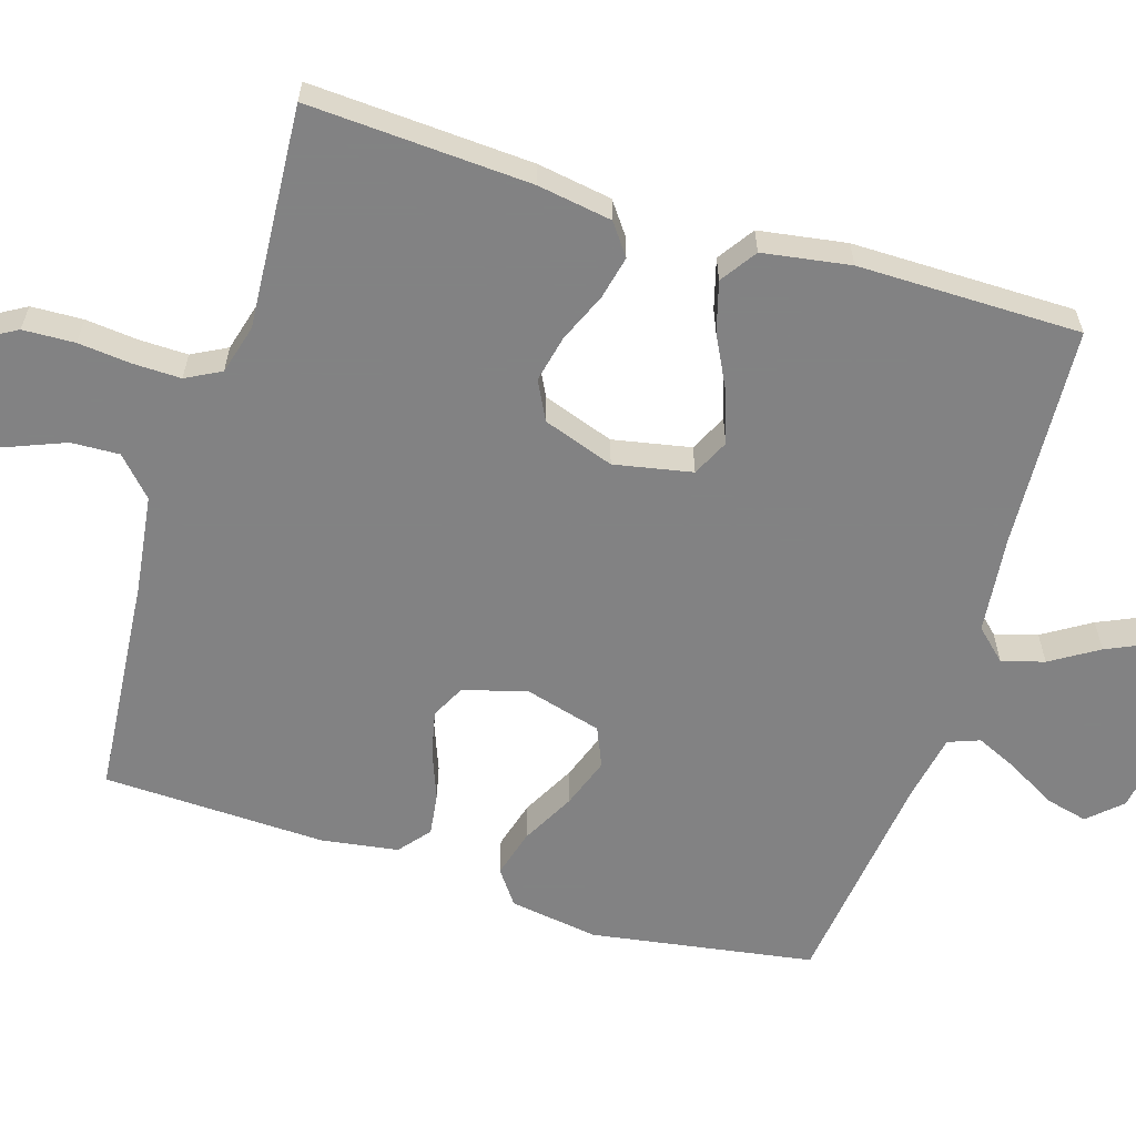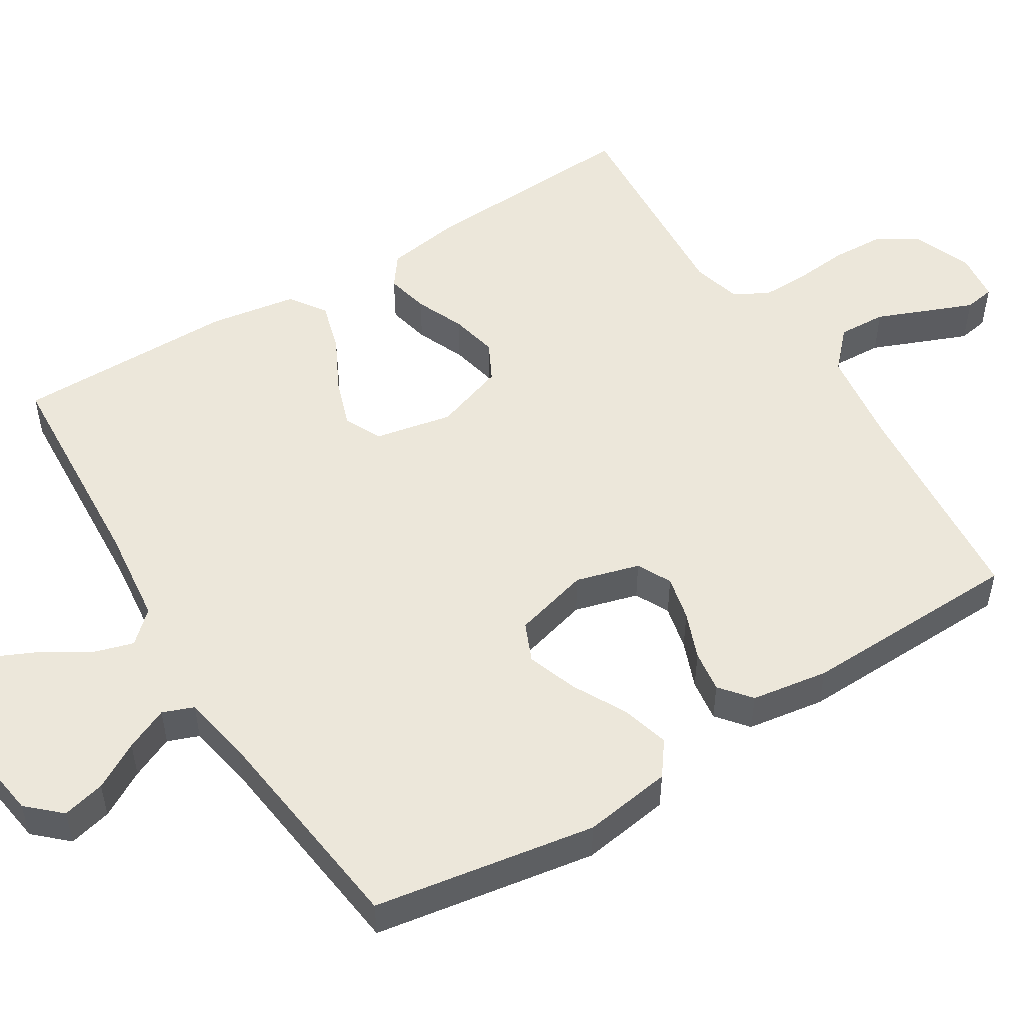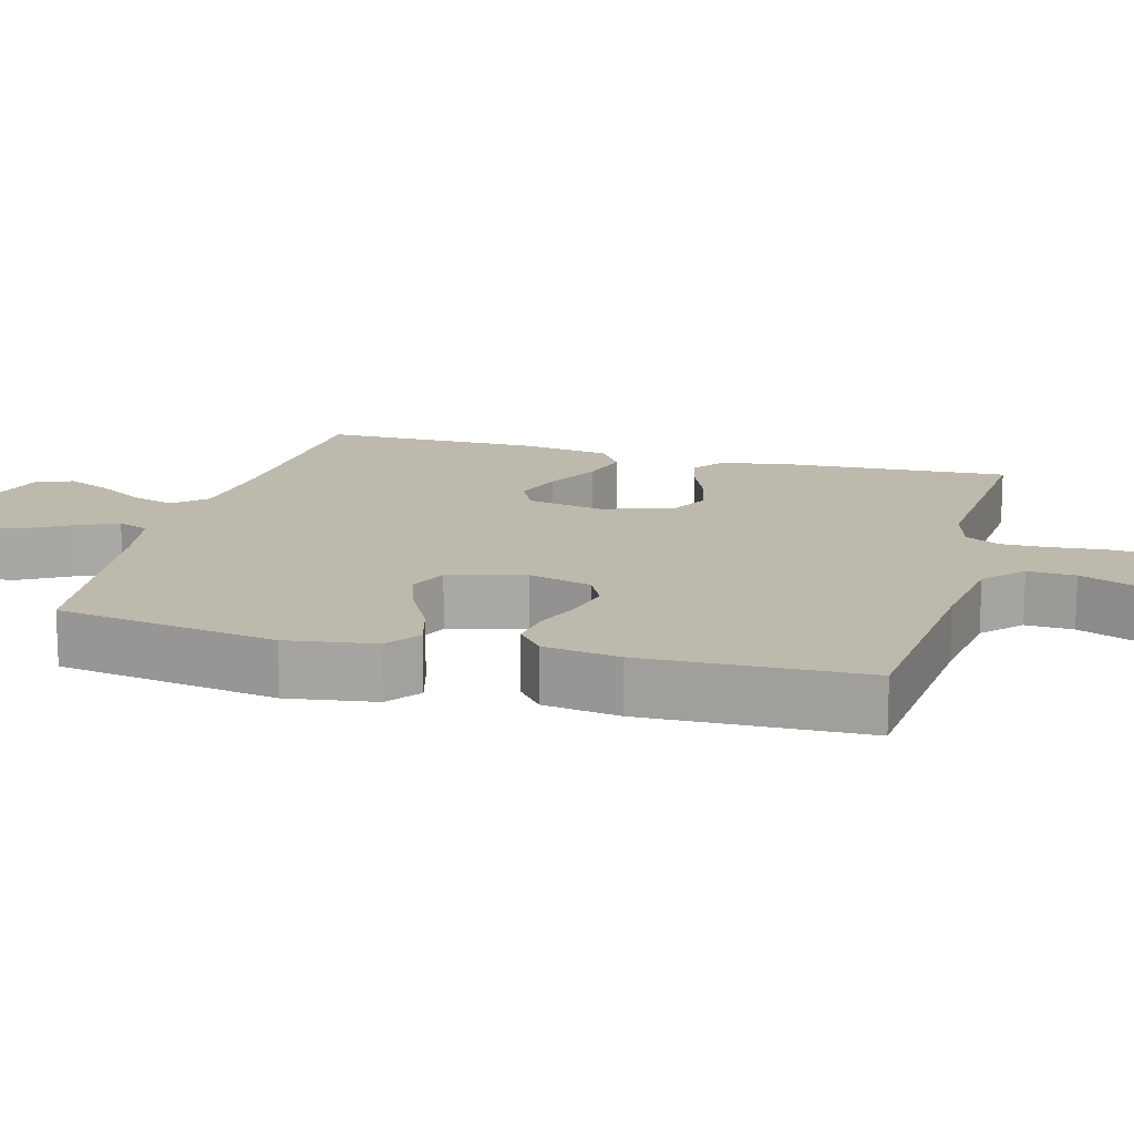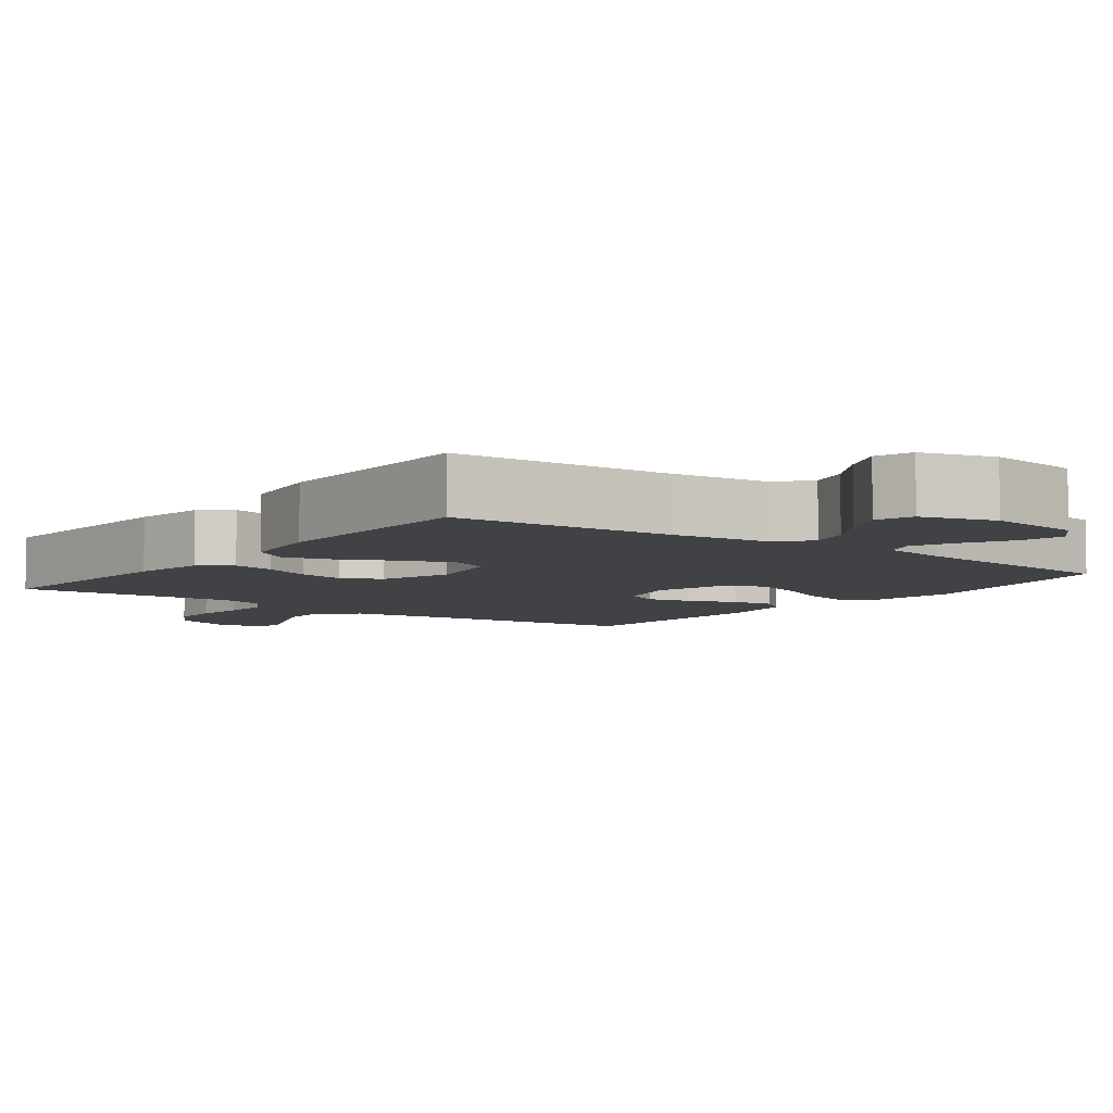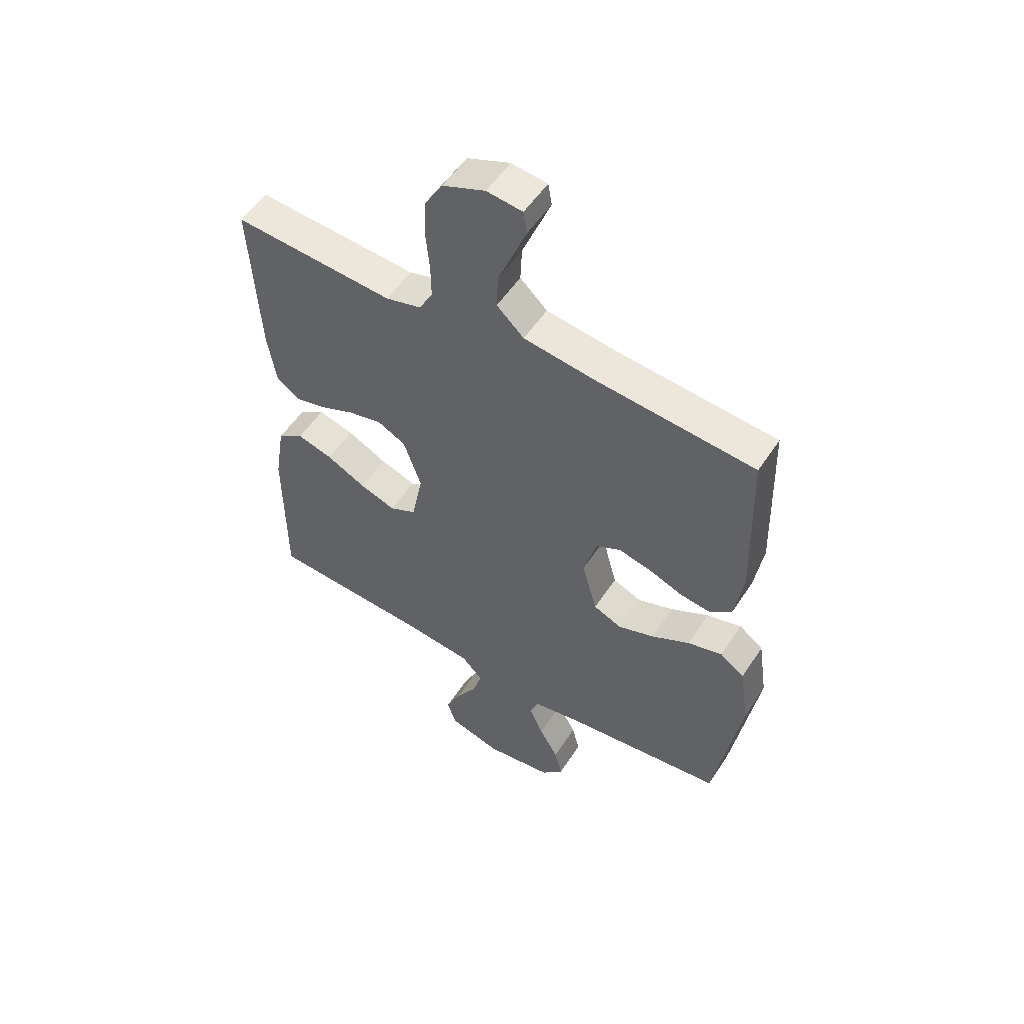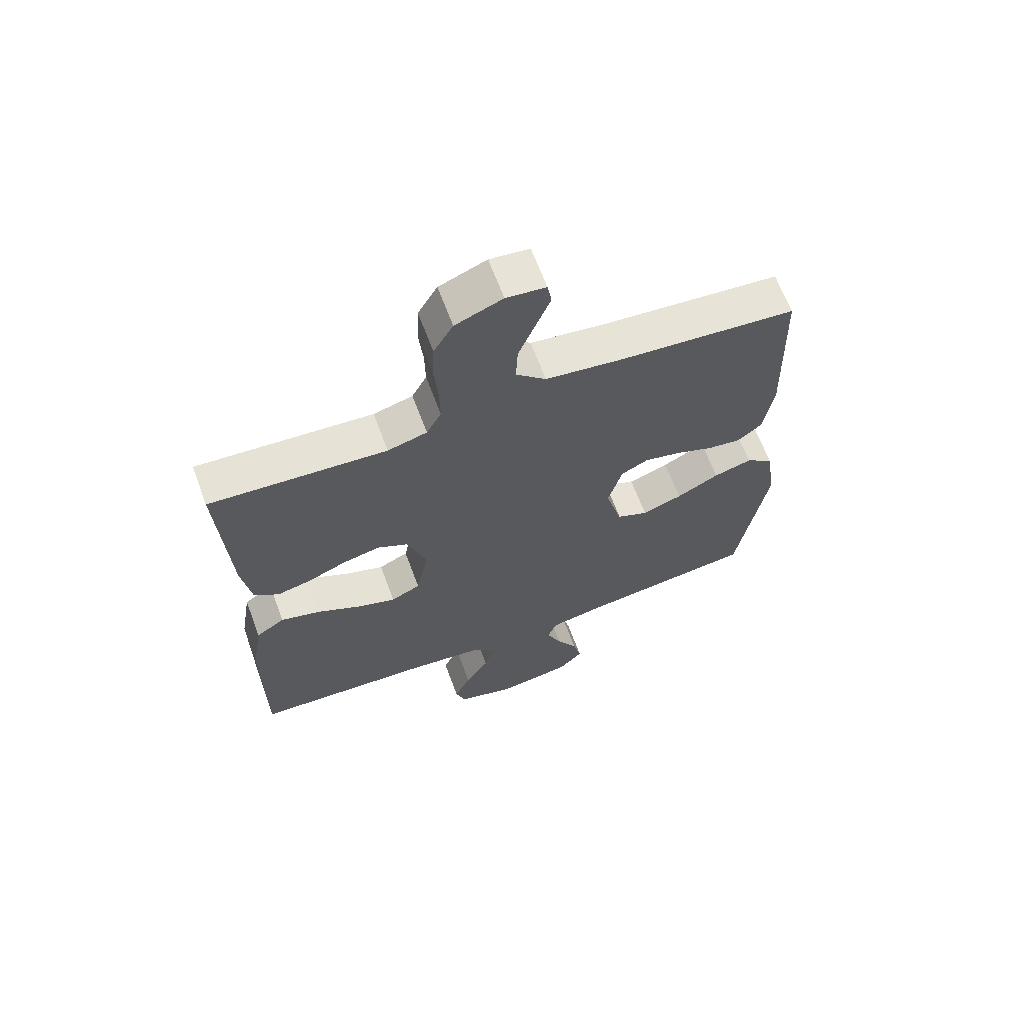
<metadata>
{"format":"obj","ext":"obj","renderer":"f3d","projection":"perspective","resolution":1024,"background":"white","views":[{"elev":-60.9,"azim":72.6,"up":"+Y"},{"elev":51.6,"azim":-121.8,"up":"+Y"},{"elev":15.1,"azim":-74.7,"up":"+Y"},{"elev":-6.2,"azim":143.1,"up":"+Y"},{"elev":53.8,"azim":-147.5,"up":"+Z"},{"elev":65.4,"azim":159.6,"up":"+Z"}]}
</metadata>
<code>
v 0.5 0.07 -0.5
v 0.2 0.07 -0.518
v 0.069 0.07 -0.533
v 0.03 0.07 -0.575
v 0.047 0.07 -0.632
v 0.087 0.07 -0.696
v 0.115 0.07 -0.757
v 0.098 0.07 -0.807
v 0 0.07 -0.836
v -0.127 0.07 -0.818
v -0.168 0.07 -0.774
v -0.154 0.07 -0.716
v -0.118 0.07 -0.653
v -0.092 0.07 -0.595
v -0.108 0.07 -0.553
v -0.2 0.07 -0.536
v -0.5 0.07 -0.5
v -0.549 0.07 -0.2
v -0.531 0.07 -0.08
v -0.485 0.07 -0.046
v -0.42 0.07 -0.064
v -0.348 0.07 -0.102
v -0.28 0.07 -0.126
v -0.227 0.07 -0.103
v -0.199 0.07 0
v -0.223 0.07 0.086
v -0.269 0.07 0.109
v -0.33 0.07 0.095
v -0.394 0.07 0.07
v -0.451 0.07 0.062
v -0.493 0.07 0.096
v -0.509 0.07 0.2
v -0.5 0.07 0.5
v -0.2 0.07 0.527
v -0.069 0.07 0.545
v -0.018 0.07 0.593
v -0.021 0.07 0.658
v -0.049 0.07 0.727
v -0.074 0.07 0.789
v -0.067 0.07 0.83
v 0 0.07 0.838
v 0.08 0.07 0.806
v 0.113 0.07 0.75
v 0.116 0.07 0.68
v 0.109 0.07 0.608
v 0.108 0.07 0.544
v 0.133 0.07 0.497
v 0.2 0.07 0.479
v 0.5 0.07 0.5
v 0.484 0.07 0.2
v 0.468 0.07 0.099
v 0.426 0.07 0.068
v 0.368 0.07 0.081
v 0.302 0.07 0.109
v 0.238 0.07 0.123
v 0.186 0.07 0.096
v 0.153 0.07 0
v 0.174 0.07 -0.105
v 0.224 0.07 -0.129
v 0.291 0.07 -0.106
v 0.365 0.07 -0.068
v 0.432 0.07 -0.049
v 0.481 0.07 -0.082
v 0.5 0.07 -0.2
v 0.5 0 -0.5
v 0.2 0 -0.518
v 0.069 0 -0.533
v 0.03 0 -0.575
v 0.047 0 -0.632
v 0.087 0 -0.696
v 0.115 0 -0.757
v 0.098 0 -0.807
v 0 0 -0.836
v -0.127 0 -0.818
v -0.168 0 -0.774
v -0.154 0 -0.716
v -0.118 0 -0.653
v -0.092 0 -0.595
v -0.108 0 -0.553
v -0.2 0 -0.536
v -0.5 0 -0.5
v -0.549 0 -0.2
v -0.531 0 -0.08
v -0.485 0 -0.046
v -0.42 0 -0.064
v -0.348 0 -0.102
v -0.28 0 -0.126
v -0.227 0 -0.103
v -0.199 0 0
v -0.223 0 0.086
v -0.269 0 0.109
v -0.33 0 0.095
v -0.394 0 0.07
v -0.451 0 0.062
v -0.493 0 0.096
v -0.509 0 0.2
v -0.5 0 0.5
v -0.2 0 0.527
v -0.069 0 0.545
v -0.018 0 0.593
v -0.021 0 0.658
v -0.049 0 0.727
v -0.074 0 0.789
v -0.067 0 0.83
v 0 0 0.838
v 0.08 0 0.806
v 0.113 0 0.75
v 0.116 0 0.68
v 0.109 0 0.608
v 0.108 0 0.544
v 0.133 0 0.497
v 0.2 0 0.479
v 0.5 0 0.5
v 0.484 0 0.2
v 0.468 0 0.099
v 0.426 0 0.068
v 0.368 0 0.081
v 0.302 0 0.109
v 0.238 0 0.123
v 0.186 0 0.096
v 0.153 0 0
v 0.174 0 -0.105
v 0.224 0 -0.129
v 0.291 0 -0.106
v 0.365 0 -0.068
v 0.432 0 -0.049
v 0.481 0 -0.082
v 0.5 0 -0.2
f 64 1 2
f 63 64 2
f 62 63 2
f 61 62 2
f 60 61 2
f 59 60 2 3
f 58 59 3 4
f 57 58 4
f 52 53 54
f 51 52 54
f 50 51 54
f 49 50 54
f 48 49 54
f 47 48 54 55
f 46 47 55 56
f 43 44 45
f 42 43 45
f 41 42 45
f 40 41 45
f 39 40 45
f 38 39 45
f 37 38 45
f 36 37 45 46
f 46 56 57
f 36 46 57
f 35 36 57
f 32 33 34
f 31 32 34
f 30 31 34
f 29 30 34
f 28 29 34
f 27 28 34 35
f 20 21 22
f 19 20 22
f 18 19 22
f 17 18 22
f 16 17 22
f 15 16 22 23
f 11 12 13
f 10 11 13
f 9 10 13
f 8 9 13
f 7 8 13
f 6 7 13
f 5 6 13
f 4 5 13 14
f 57 4 14 15
f 26 27 35 57
f 25 26 57
f 24 25 57 15
f 15 23 24
f 66 65 128
f 66 128 127
f 66 127 126
f 66 126 125
f 66 125 124
f 67 66 124 123
f 68 67 123 122
f 68 122 121
f 118 117 116
f 118 116 115
f 118 115 114
f 118 114 113
f 118 113 112
f 119 118 112 111
f 120 119 111 110
f 109 108 107
f 109 107 106
f 109 106 105
f 109 105 104
f 109 104 103
f 109 103 102
f 109 102 101
f 110 109 101 100
f 121 120 110
f 121 110 100
f 121 100 99
f 98 97 96
f 98 96 95
f 98 95 94
f 98 94 93
f 98 93 92
f 99 98 92 91
f 86 85 84
f 86 84 83
f 86 83 82
f 86 82 81
f 86 81 80
f 87 86 80 79
f 77 76 75
f 77 75 74
f 77 74 73
f 77 73 72
f 77 72 71
f 77 71 70
f 77 70 69
f 78 77 69 68
f 79 78 68 121
f 121 99 91 90
f 121 90 89
f 79 121 89 88
f 88 87 79
f 1 65 66 2
f 2 66 67 3
f 3 67 68 4
f 4 68 69 5
f 5 69 70 6
f 6 70 71 7
f 7 71 72 8
f 8 72 73 9
f 9 73 74 10
f 10 74 75 11
f 11 75 76 12
f 12 76 77 13
f 13 77 78 14
f 14 78 79 15
f 15 79 80 16
f 16 80 81 17
f 17 81 82 18
f 18 82 83 19
f 19 83 84 20
f 20 84 85 21
f 21 85 86 22
f 22 86 87 23
f 23 87 88 24
f 24 88 89 25
f 25 89 90 26
f 26 90 91 27
f 27 91 92 28
f 28 92 93 29
f 29 93 94 30
f 30 94 95 31
f 31 95 96 32
f 32 96 97 33
f 33 97 98 34
f 34 98 99 35
f 35 99 100 36
f 36 100 101 37
f 37 101 102 38
f 38 102 103 39
f 39 103 104 40
f 40 104 105 41
f 41 105 106 42
f 42 106 107 43
f 43 107 108 44
f 44 108 109 45
f 45 109 110 46
f 46 110 111 47
f 47 111 112 48
f 48 112 113 49
f 49 113 114 50
f 50 114 115 51
f 51 115 116 52
f 52 116 117 53
f 53 117 118 54
f 54 118 119 55
f 55 119 120 56
f 56 120 121 57
f 57 121 122 58
f 58 122 123 59
f 59 123 124 60
f 60 124 125 61
f 61 125 126 62
f 62 126 127 63
f 63 127 128 64
f 64 128 65 1

</code>
